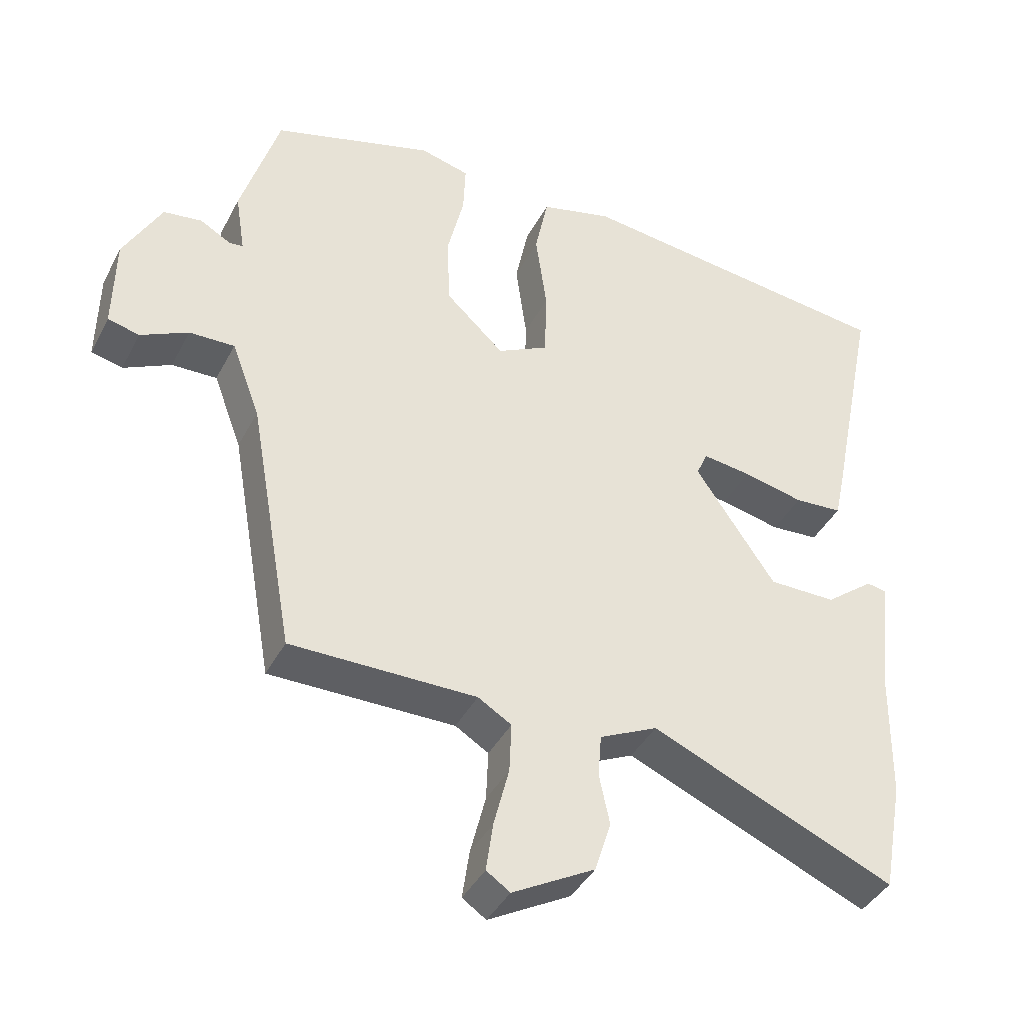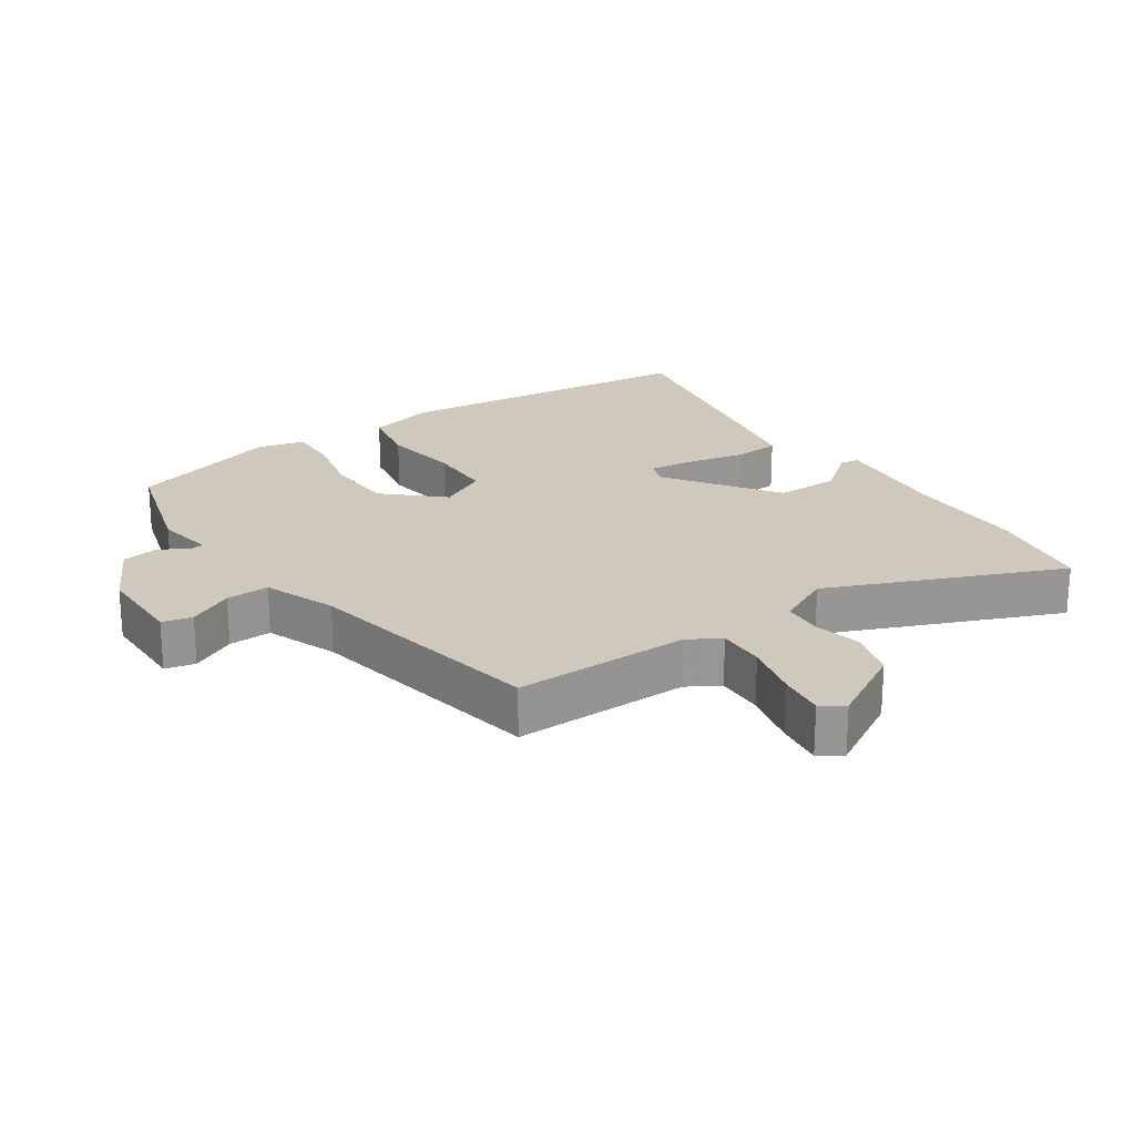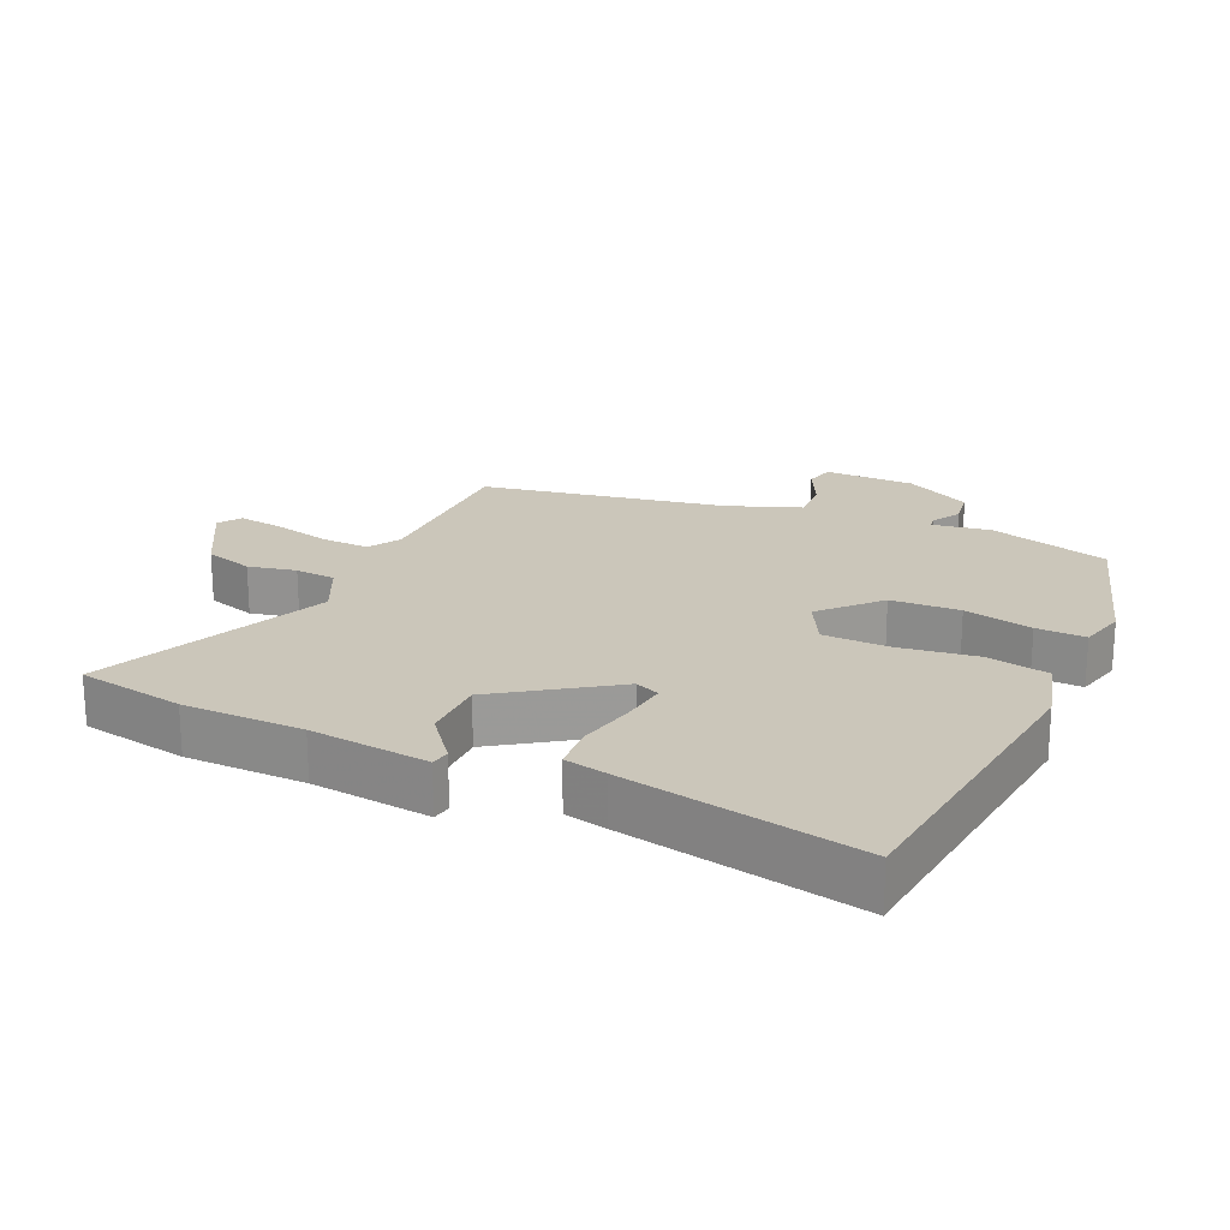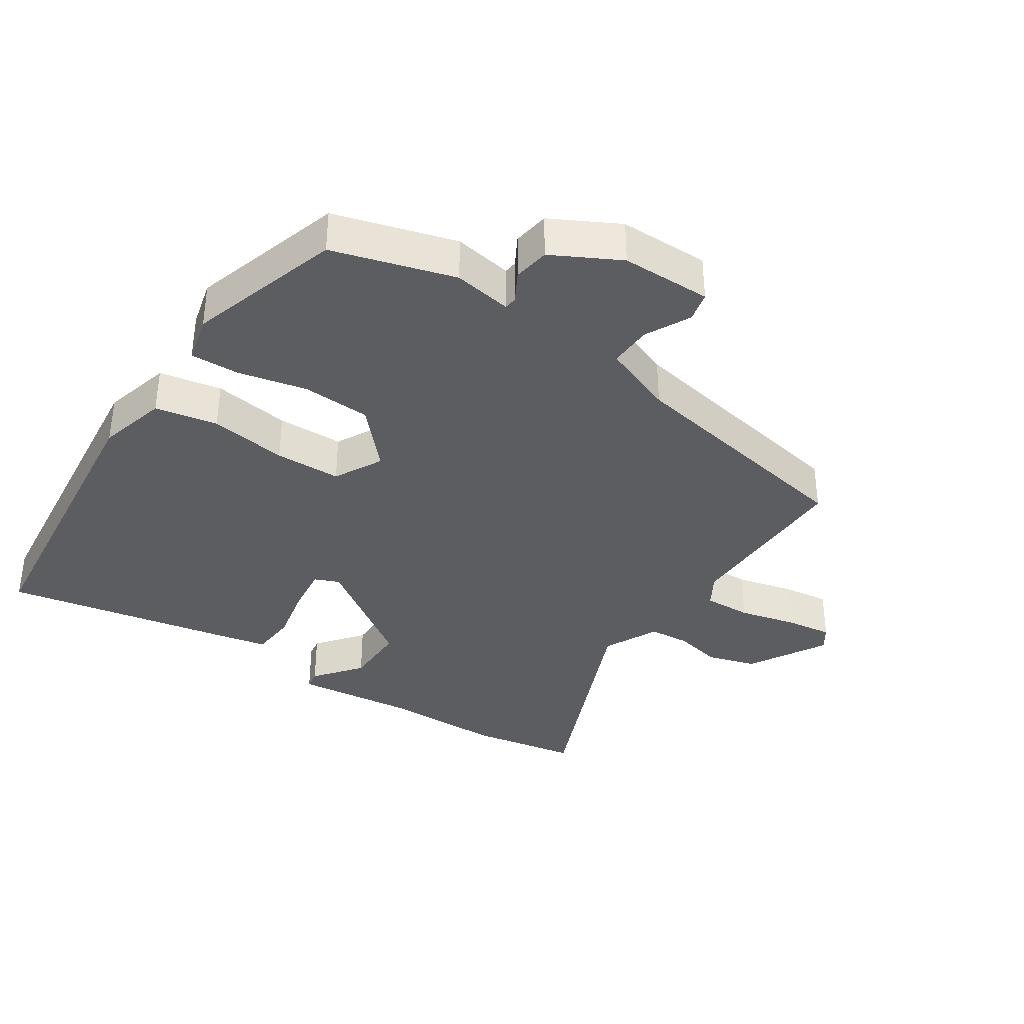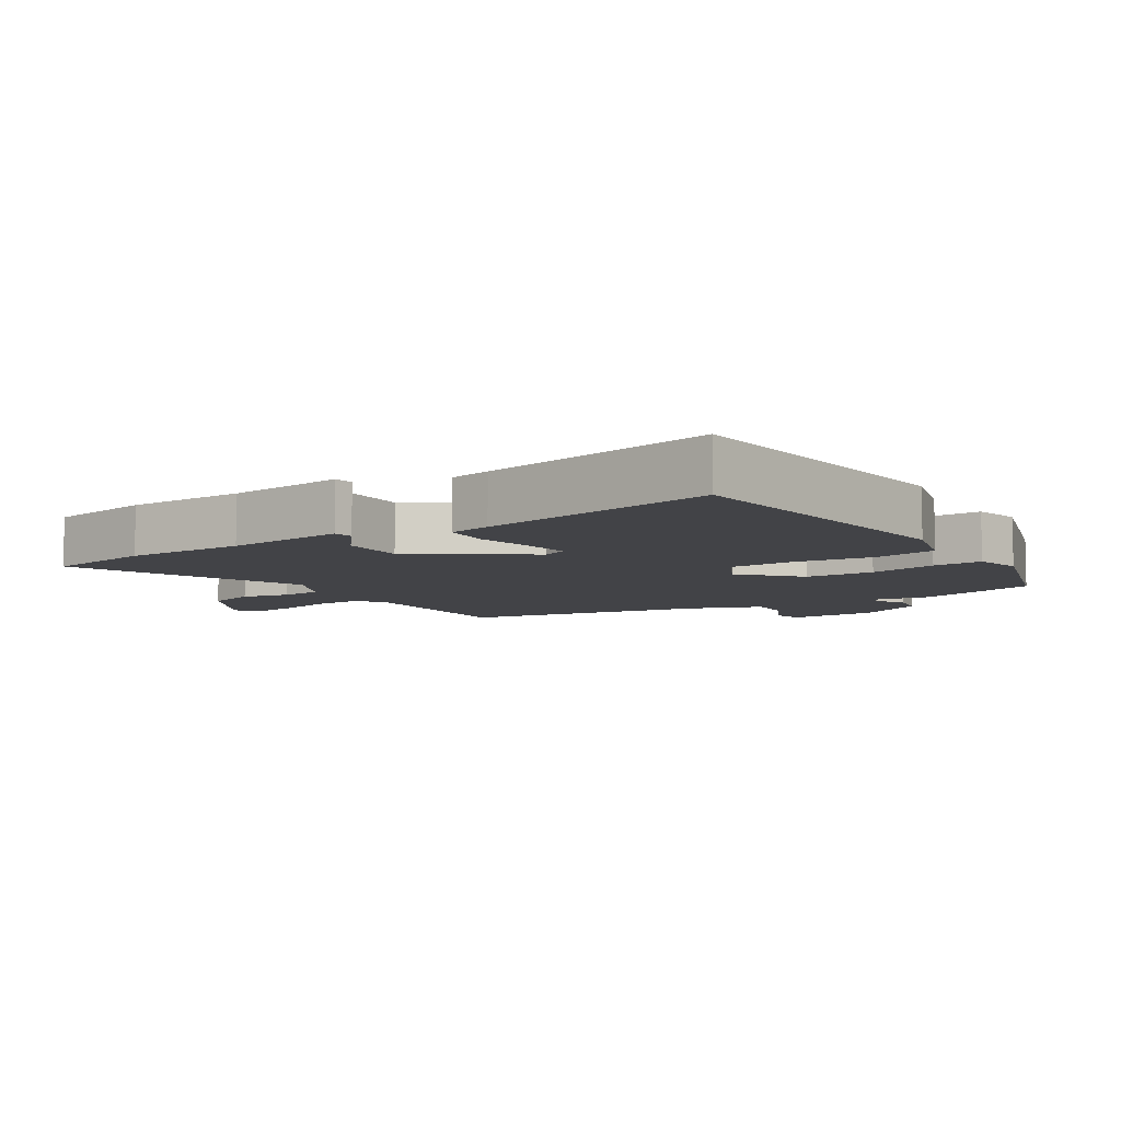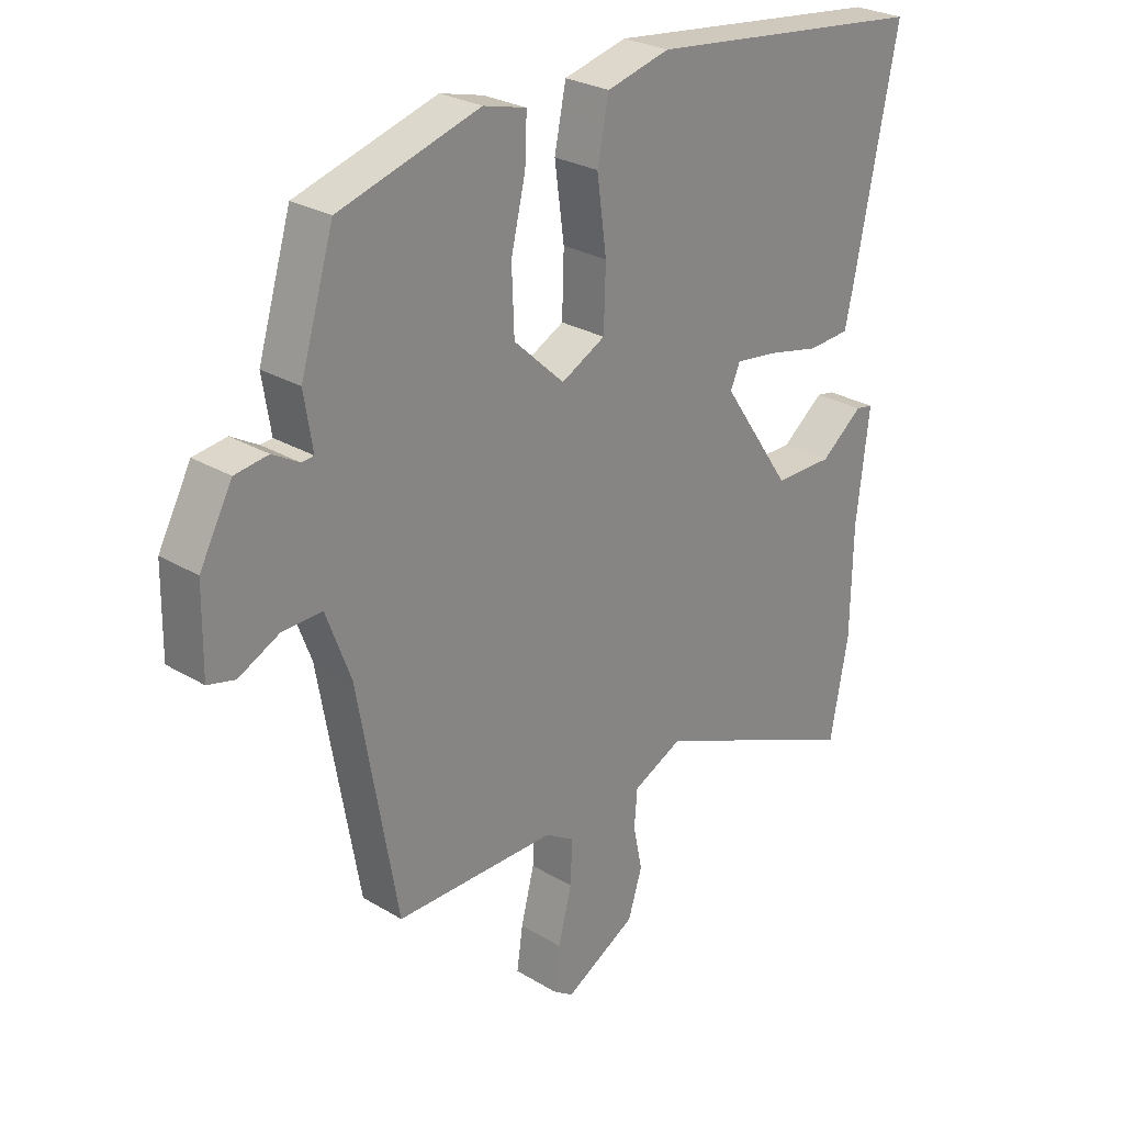
<metadata>
{"format":"obj","ext":"obj","renderer":"f3d","projection":"perspective","resolution":1024,"background":"white","views":[{"elev":-40.7,"azim":154.4,"up":"+Z"},{"elev":22.3,"azim":145.3,"up":"+Y"},{"elev":21.1,"azim":-65.7,"up":"+Y"},{"elev":-36.6,"azim":56.1,"up":"+Y"},{"elev":-7.5,"azim":-57.7,"up":"+Y"},{"elev":26.7,"azim":133.2,"up":"+Z"}]}
</metadata>
<code>
v 0.395 0.07 -0.487
v 0.129 0.07 -0.486
v 0.081 0.07 -0.515
v 0.084 0.07 -0.587
v 0.106 0.07 -0.674
v 0.116 0.07 -0.744
v 0.082 0.07 -0.767
v -0.036 0.07 -0.701
v -0.059 0.07 -0.627
v -0.044 0.07 -0.555
v -0.049 0.07 -0.494
v -0.132 0.07 -0.454
v -0.481 0.07 -0.603
v -0.511 0.07 -0.441
v -0.514 0.07 -0.26
v -0.535 0.07 -0.08
v -0.506 0.07 -0.075
v -0.436 0.07 -0.13
v -0.339 0.07 -0.13
v -0.224 0.07 0.039
v -0.24 0.07 0.076
v -0.31 0.07 0.067
v -0.397 0.07 0.048
v -0.466 0.07 0.053
v -0.48 0.07 0.117
v -0.552 0.07 0.474
v -0.084 0.07 0.527
v 0.02 0.07 0.5
v 0.039 0.07 0.406
v 0.023 0.07 0.289
v 0.026 0.07 0.189
v 0.099 0.07 0.151
v 0.183 0.07 0.229
v 0.187 0.07 0.333
v 0.163 0.07 0.436
v 0.16 0.07 0.51
v 0.231 0.07 0.528
v 0.463 0.07 0.458
v 0.518 0.07 0.275
v 0.504 0.07 0.187
v 0.524 0.07 0.185
v 0.568 0.07 0.21
v 0.623 0.07 0.202
v 0.677 0.07 0.101
v 0.679 0.07 -0.035
v 0.634 0.07 -0.046
v 0.566 0.07 -0.012
v 0.501 0.07 -0.01
v 0.46 0.07 -0.119
v 0.395 0 -0.487
v 0.129 0 -0.486
v 0.081 0 -0.515
v 0.084 0 -0.587
v 0.106 0 -0.674
v 0.116 0 -0.744
v 0.082 0 -0.767
v -0.036 0 -0.701
v -0.059 0 -0.627
v -0.044 0 -0.555
v -0.049 0 -0.494
v -0.132 0 -0.454
v -0.481 0 -0.603
v -0.511 0 -0.441
v -0.514 0 -0.26
v -0.535 0 -0.08
v -0.506 0 -0.075
v -0.436 0 -0.13
v -0.339 0 -0.13
v -0.224 0 0.039
v -0.24 0 0.076
v -0.31 0 0.067
v -0.397 0 0.048
v -0.466 0 0.053
v -0.48 0 0.117
v -0.552 0 0.474
v -0.084 0 0.527
v 0.02 0 0.5
v 0.039 0 0.406
v 0.023 0 0.289
v 0.026 0 0.189
v 0.099 0 0.151
v 0.183 0 0.229
v 0.187 0 0.333
v 0.163 0 0.436
v 0.16 0 0.51
v 0.231 0 0.528
v 0.463 0 0.458
v 0.518 0 0.275
v 0.504 0 0.187
v 0.524 0 0.185
v 0.568 0 0.21
v 0.623 0 0.202
v 0.677 0 0.101
v 0.679 0 -0.035
v 0.634 0 -0.046
v 0.566 0 -0.012
v 0.501 0 -0.01
v 0.46 0 -0.119
f 44 45 46 47
f 44 47 48
f 41 42 43 44
f 40 41 44 48
f 37 38 39 40
f 37 40 48 49
f 34 35 36 37
f 33 34 37 49
f 27 28 29 30
f 27 30 31
f 26 27 31
f 25 26 31 32
f 22 23 24 25
f 21 22 25 32
f 15 16 17 18
f 15 18 19
f 12 13 14 15
f 11 12 15 19
f 7 8 9 10
f 7 10 11
f 4 5 6 7
f 3 4 7 11
f 2 3 11 19
f 32 33 49 1
f 20 21 32 1
f 1 2 19 20
f 96 95 94 93
f 97 96 93
f 93 92 91 90
f 97 93 90 89
f 89 88 87 86
f 98 97 89 86
f 86 85 84 83
f 98 86 83 82
f 79 78 77 76
f 80 79 76
f 80 76 75
f 81 80 75 74
f 74 73 72 71
f 81 74 71 70
f 67 66 65 64
f 68 67 64
f 64 63 62 61
f 68 64 61 60
f 59 58 57 56
f 60 59 56
f 56 55 54 53
f 60 56 53 52
f 68 60 52 51
f 50 98 82 81
f 50 81 70 69
f 69 68 51 50
f 1 50 51 2
f 2 51 52 3
f 3 52 53 4
f 4 53 54 5
f 5 54 55 6
f 6 55 56 7
f 7 56 57 8
f 8 57 58 9
f 9 58 59 10
f 10 59 60 11
f 11 60 61 12
f 12 61 62 13
f 13 62 63 14
f 14 63 64 15
f 15 64 65 16
f 16 65 66 17
f 17 66 67 18
f 18 67 68 19
f 19 68 69 20
f 20 69 70 21
f 21 70 71 22
f 22 71 72 23
f 23 72 73 24
f 24 73 74 25
f 25 74 75 26
f 26 75 76 27
f 27 76 77 28
f 28 77 78 29
f 29 78 79 30
f 30 79 80 31
f 31 80 81 32
f 32 81 82 33
f 33 82 83 34
f 34 83 84 35
f 35 84 85 36
f 36 85 86 37
f 37 86 87 38
f 38 87 88 39
f 39 88 89 40
f 40 89 90 41
f 41 90 91 42
f 42 91 92 43
f 43 92 93 44
f 44 93 94 45
f 45 94 95 46
f 46 95 96 47
f 47 96 97 48
f 48 97 98 49
f 49 98 50 1

</code>
